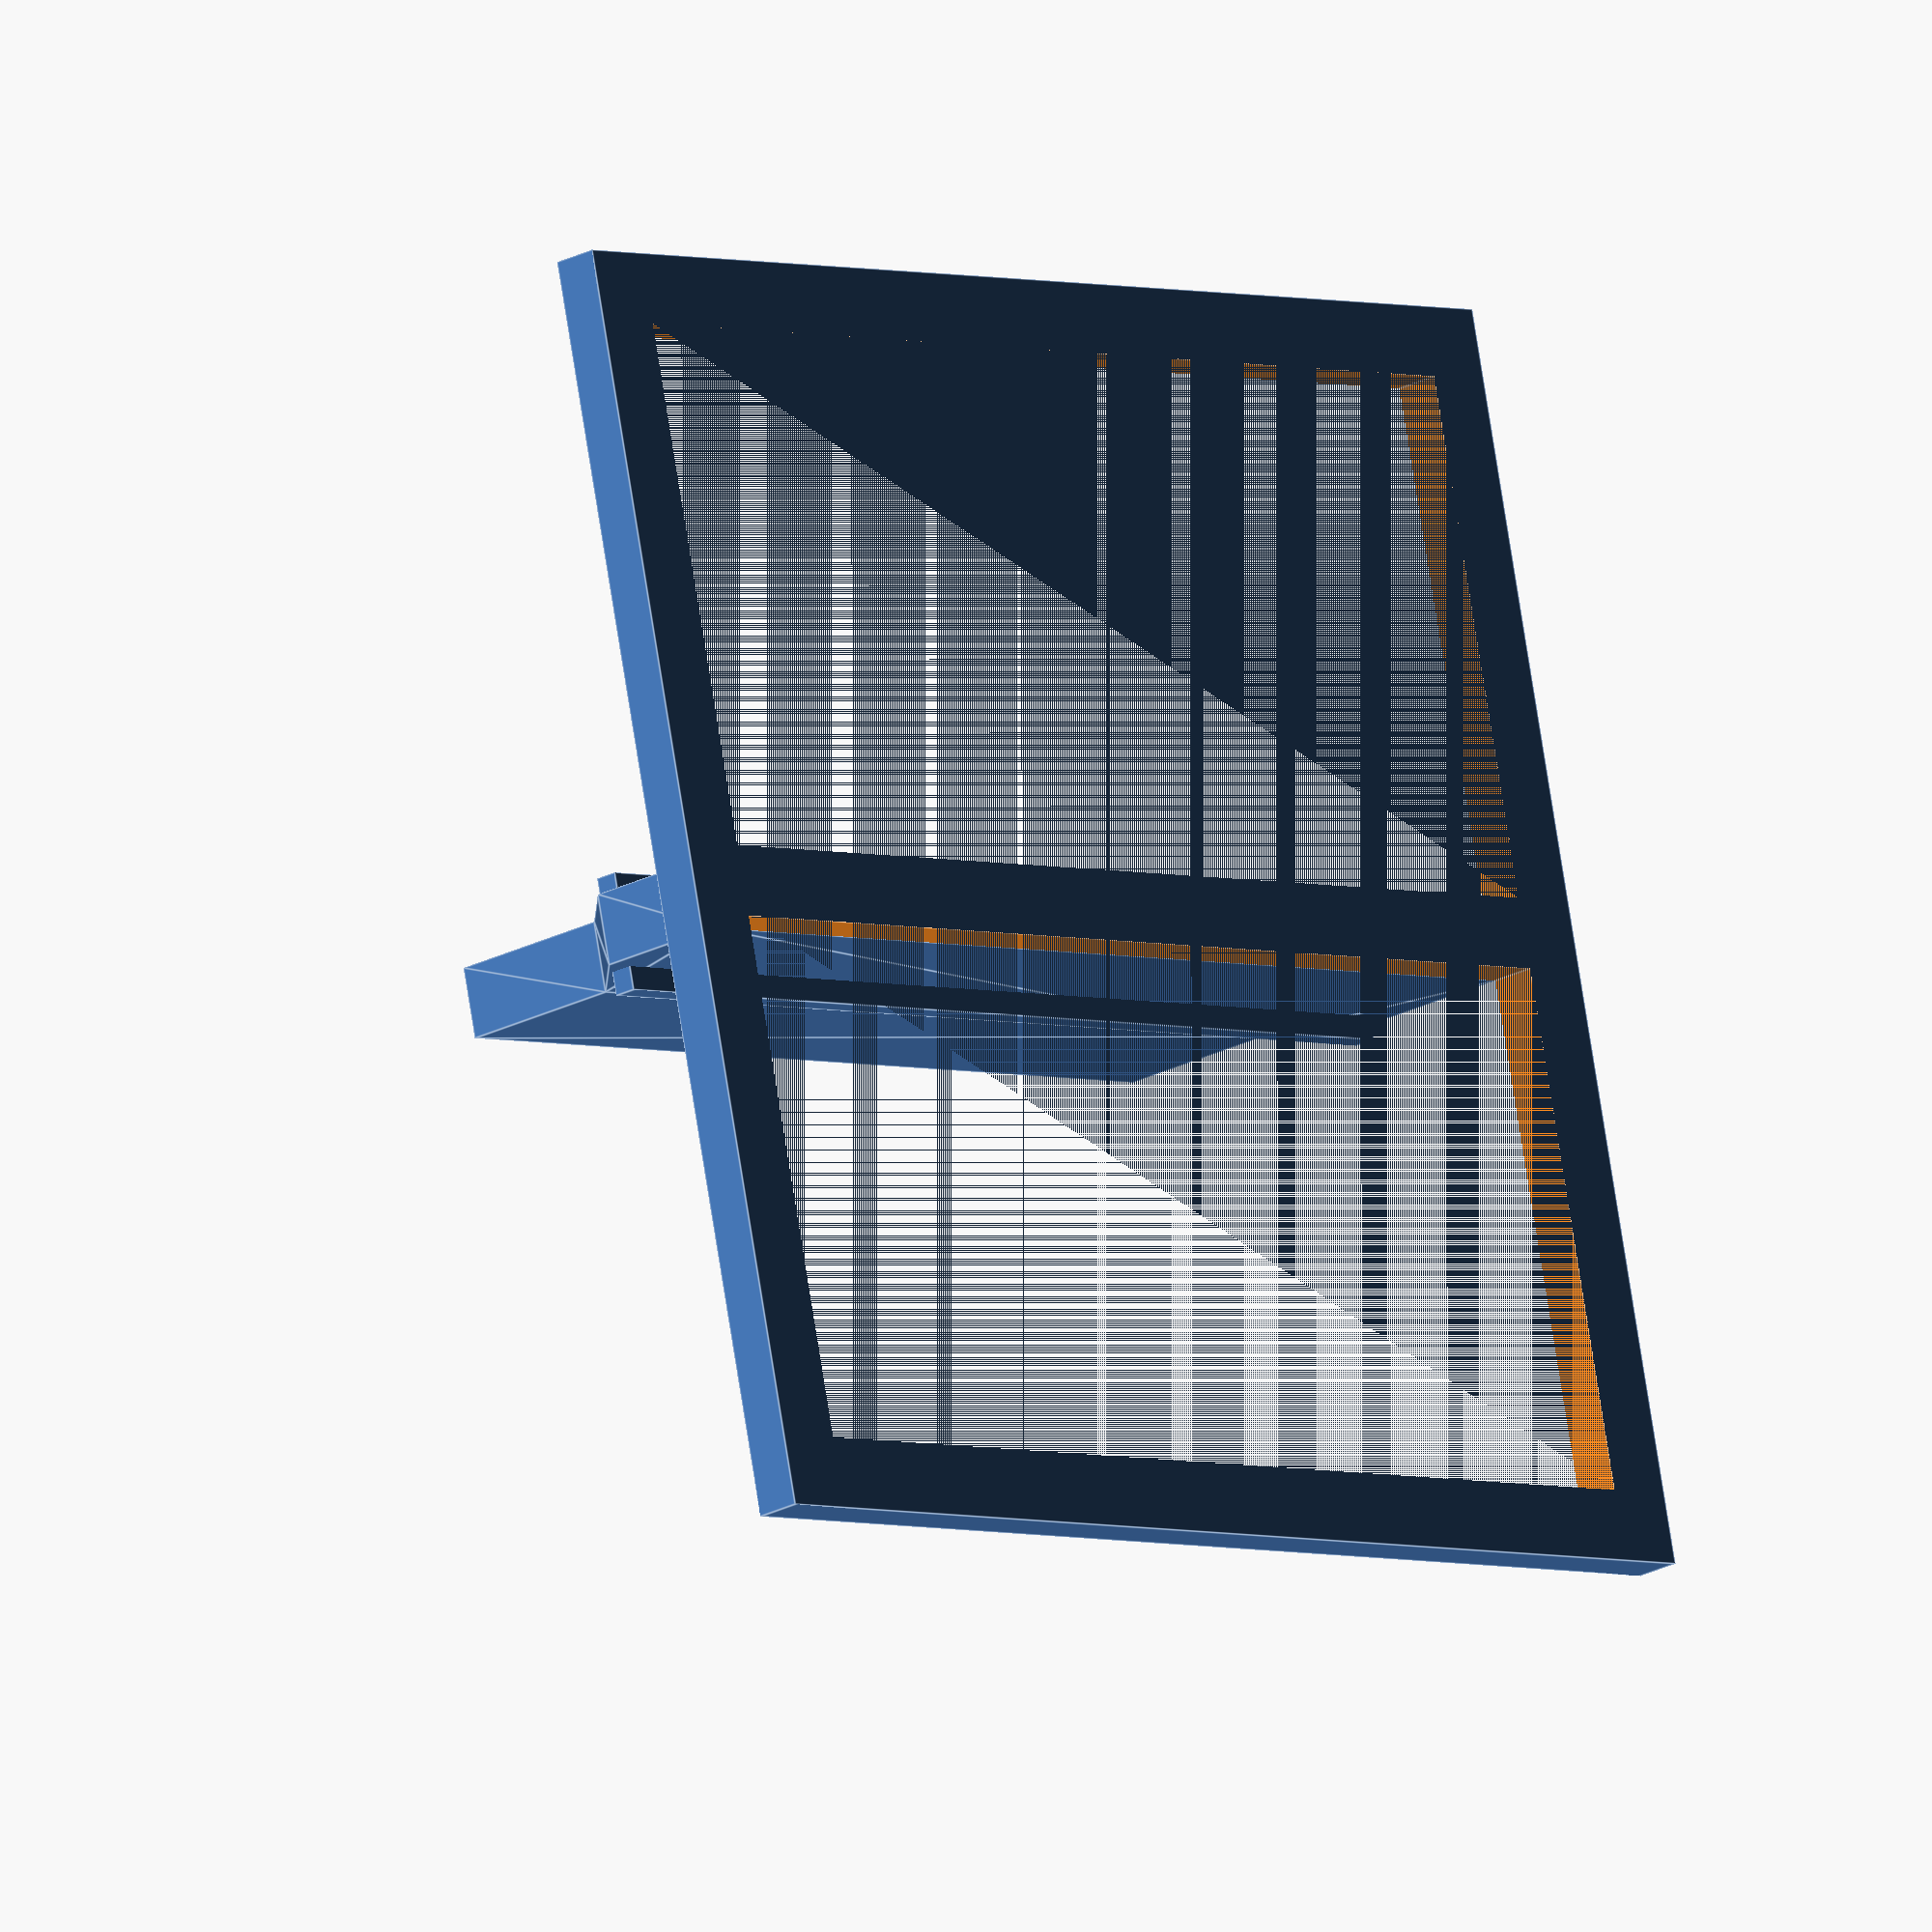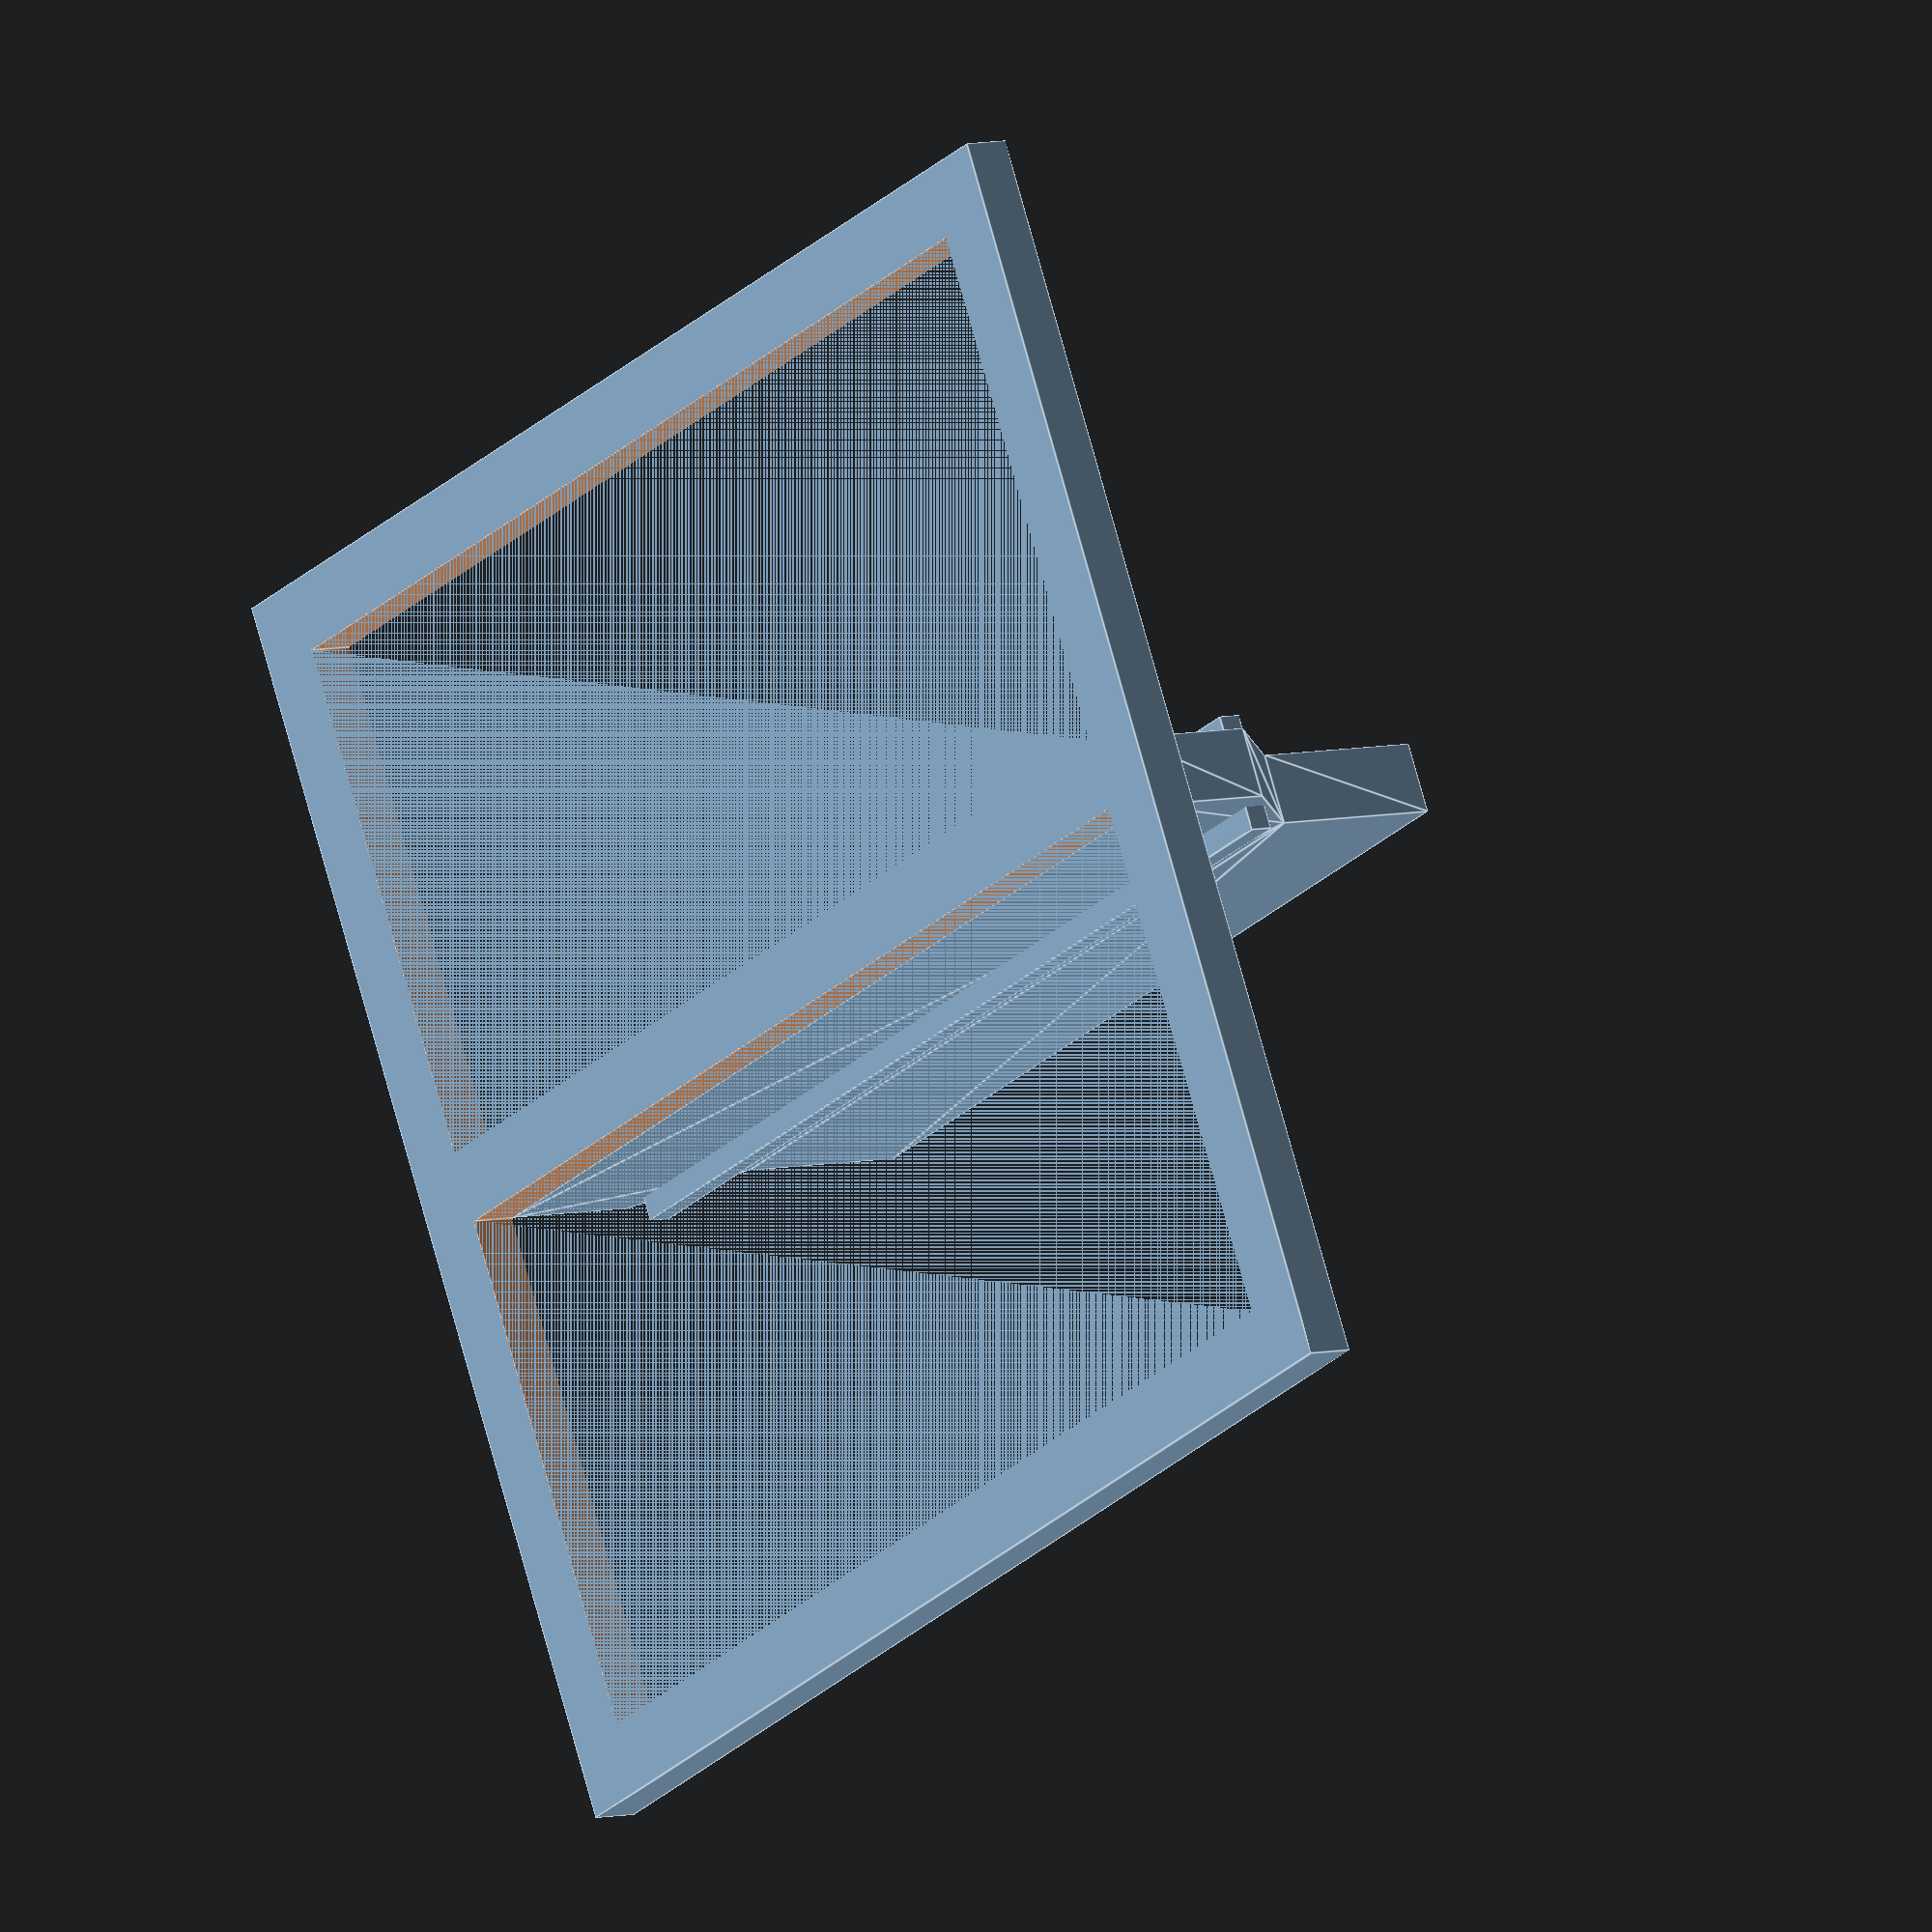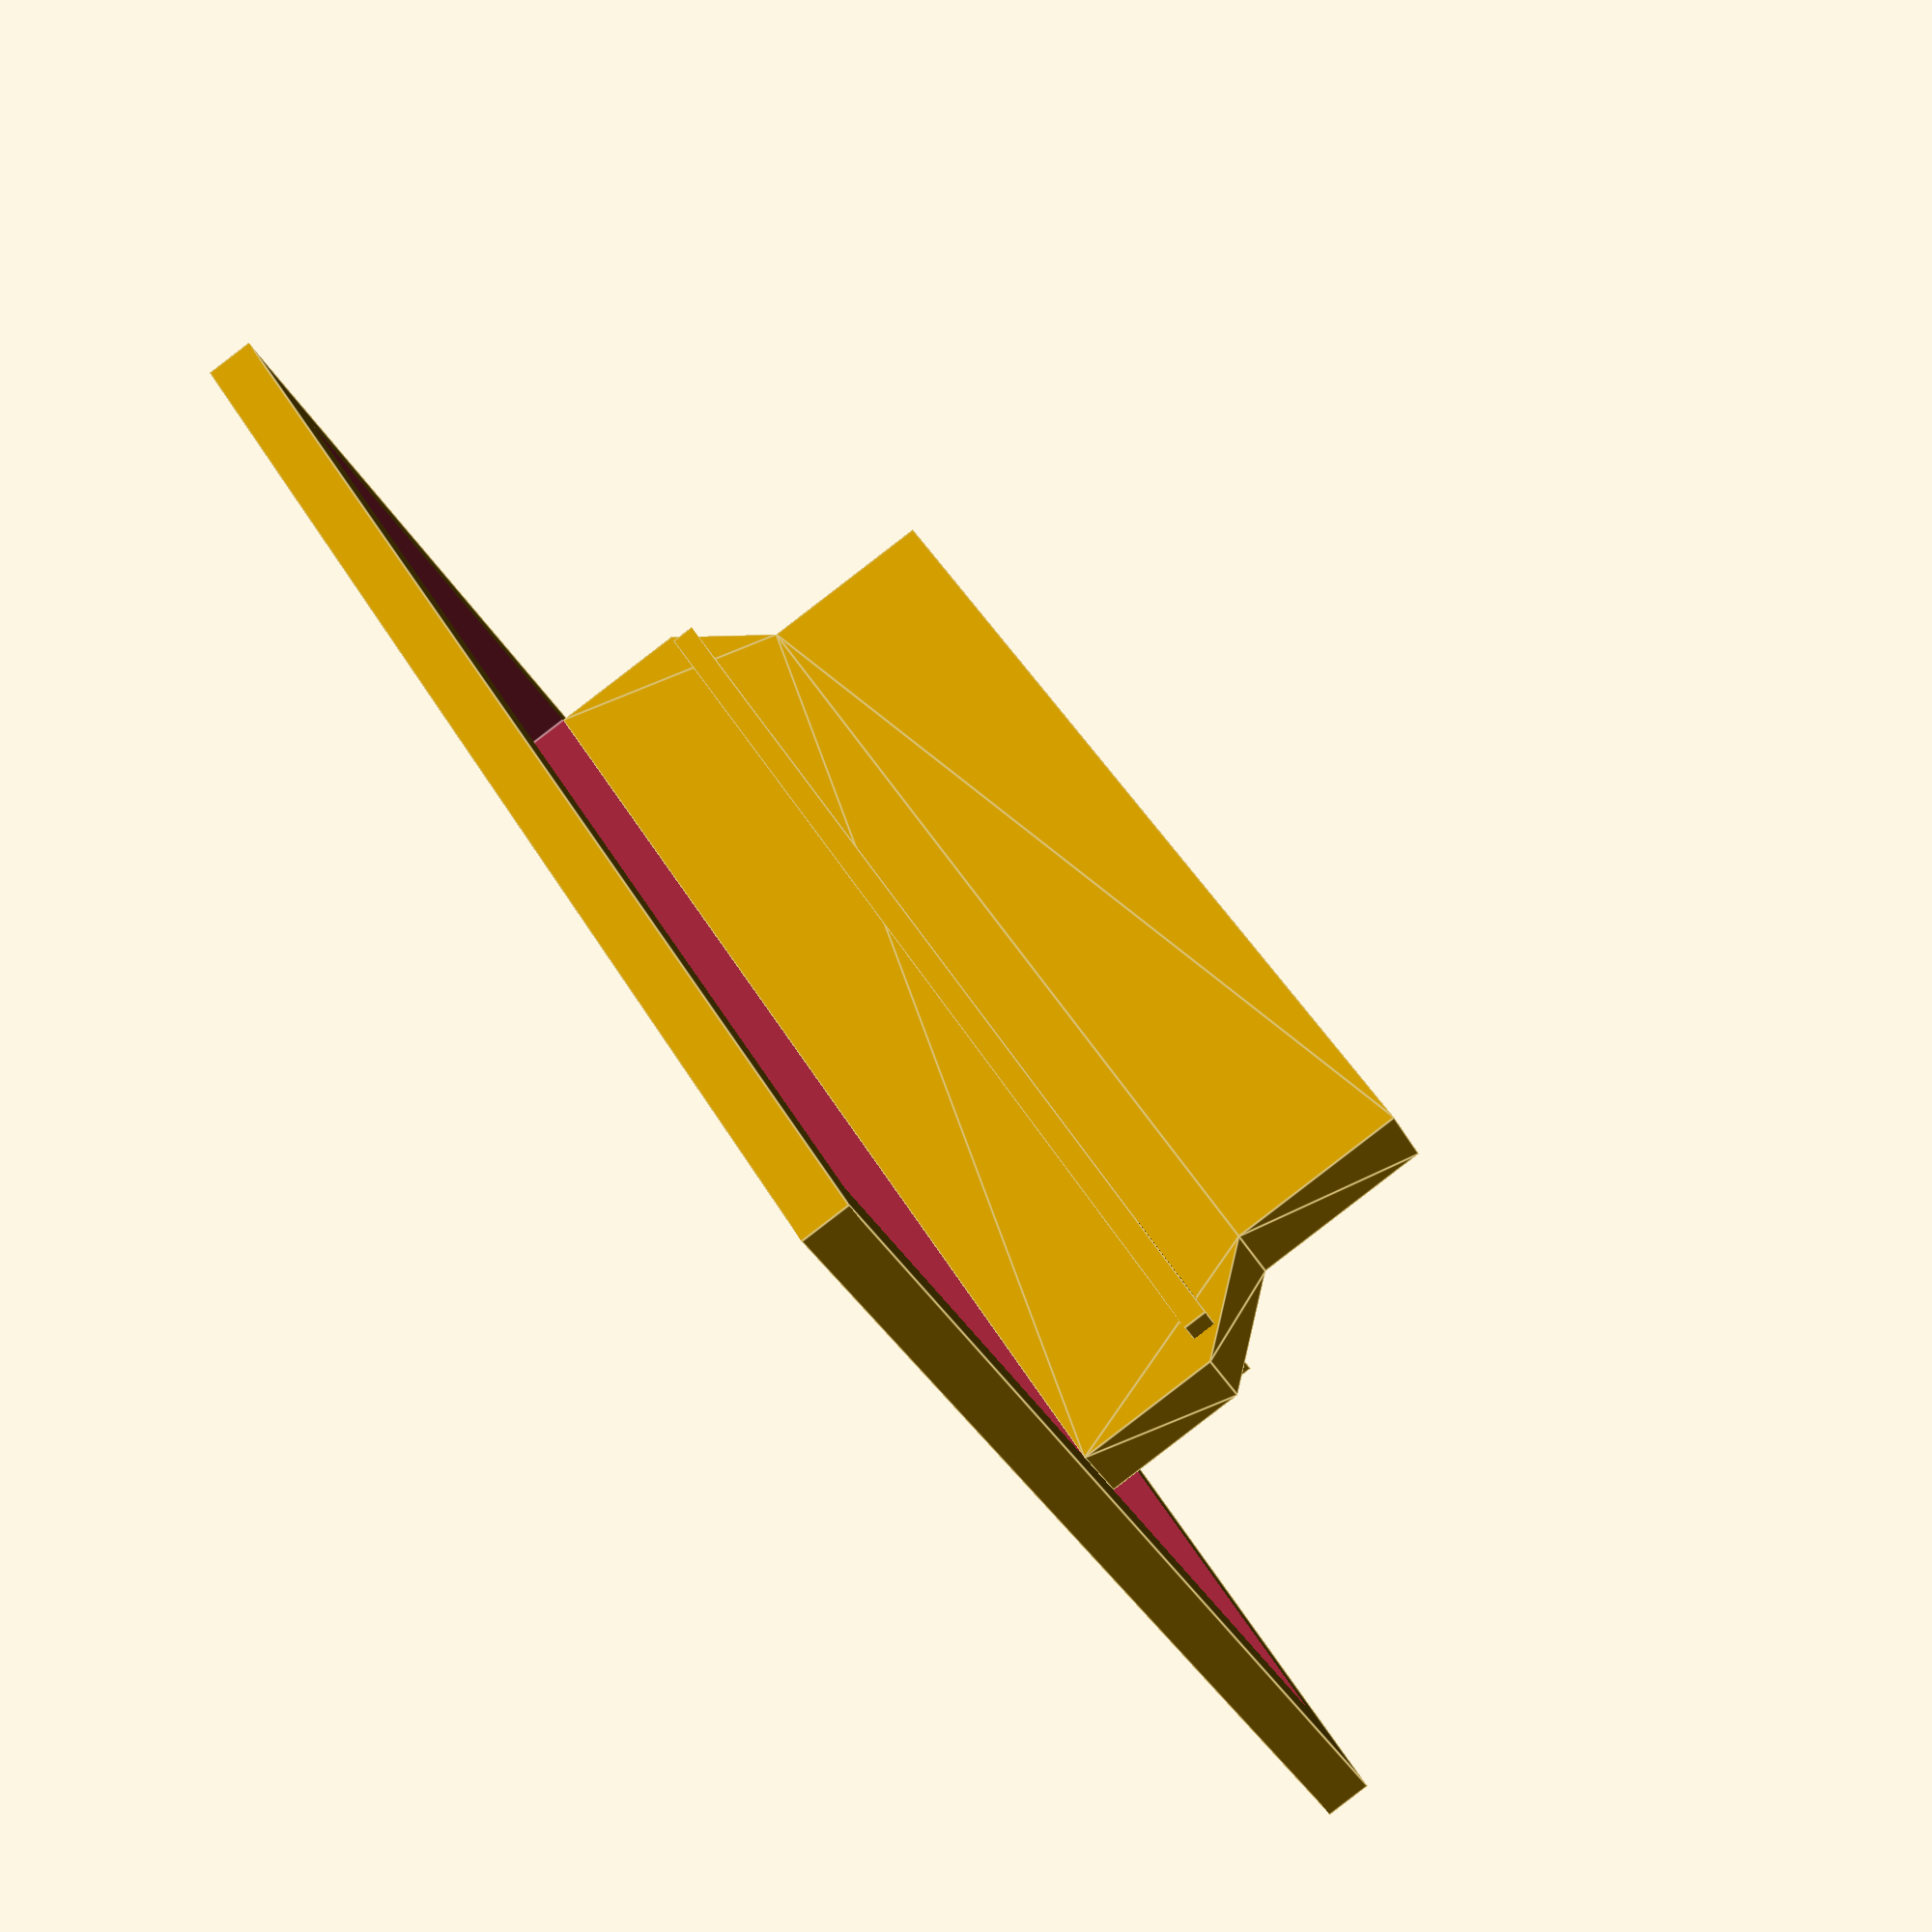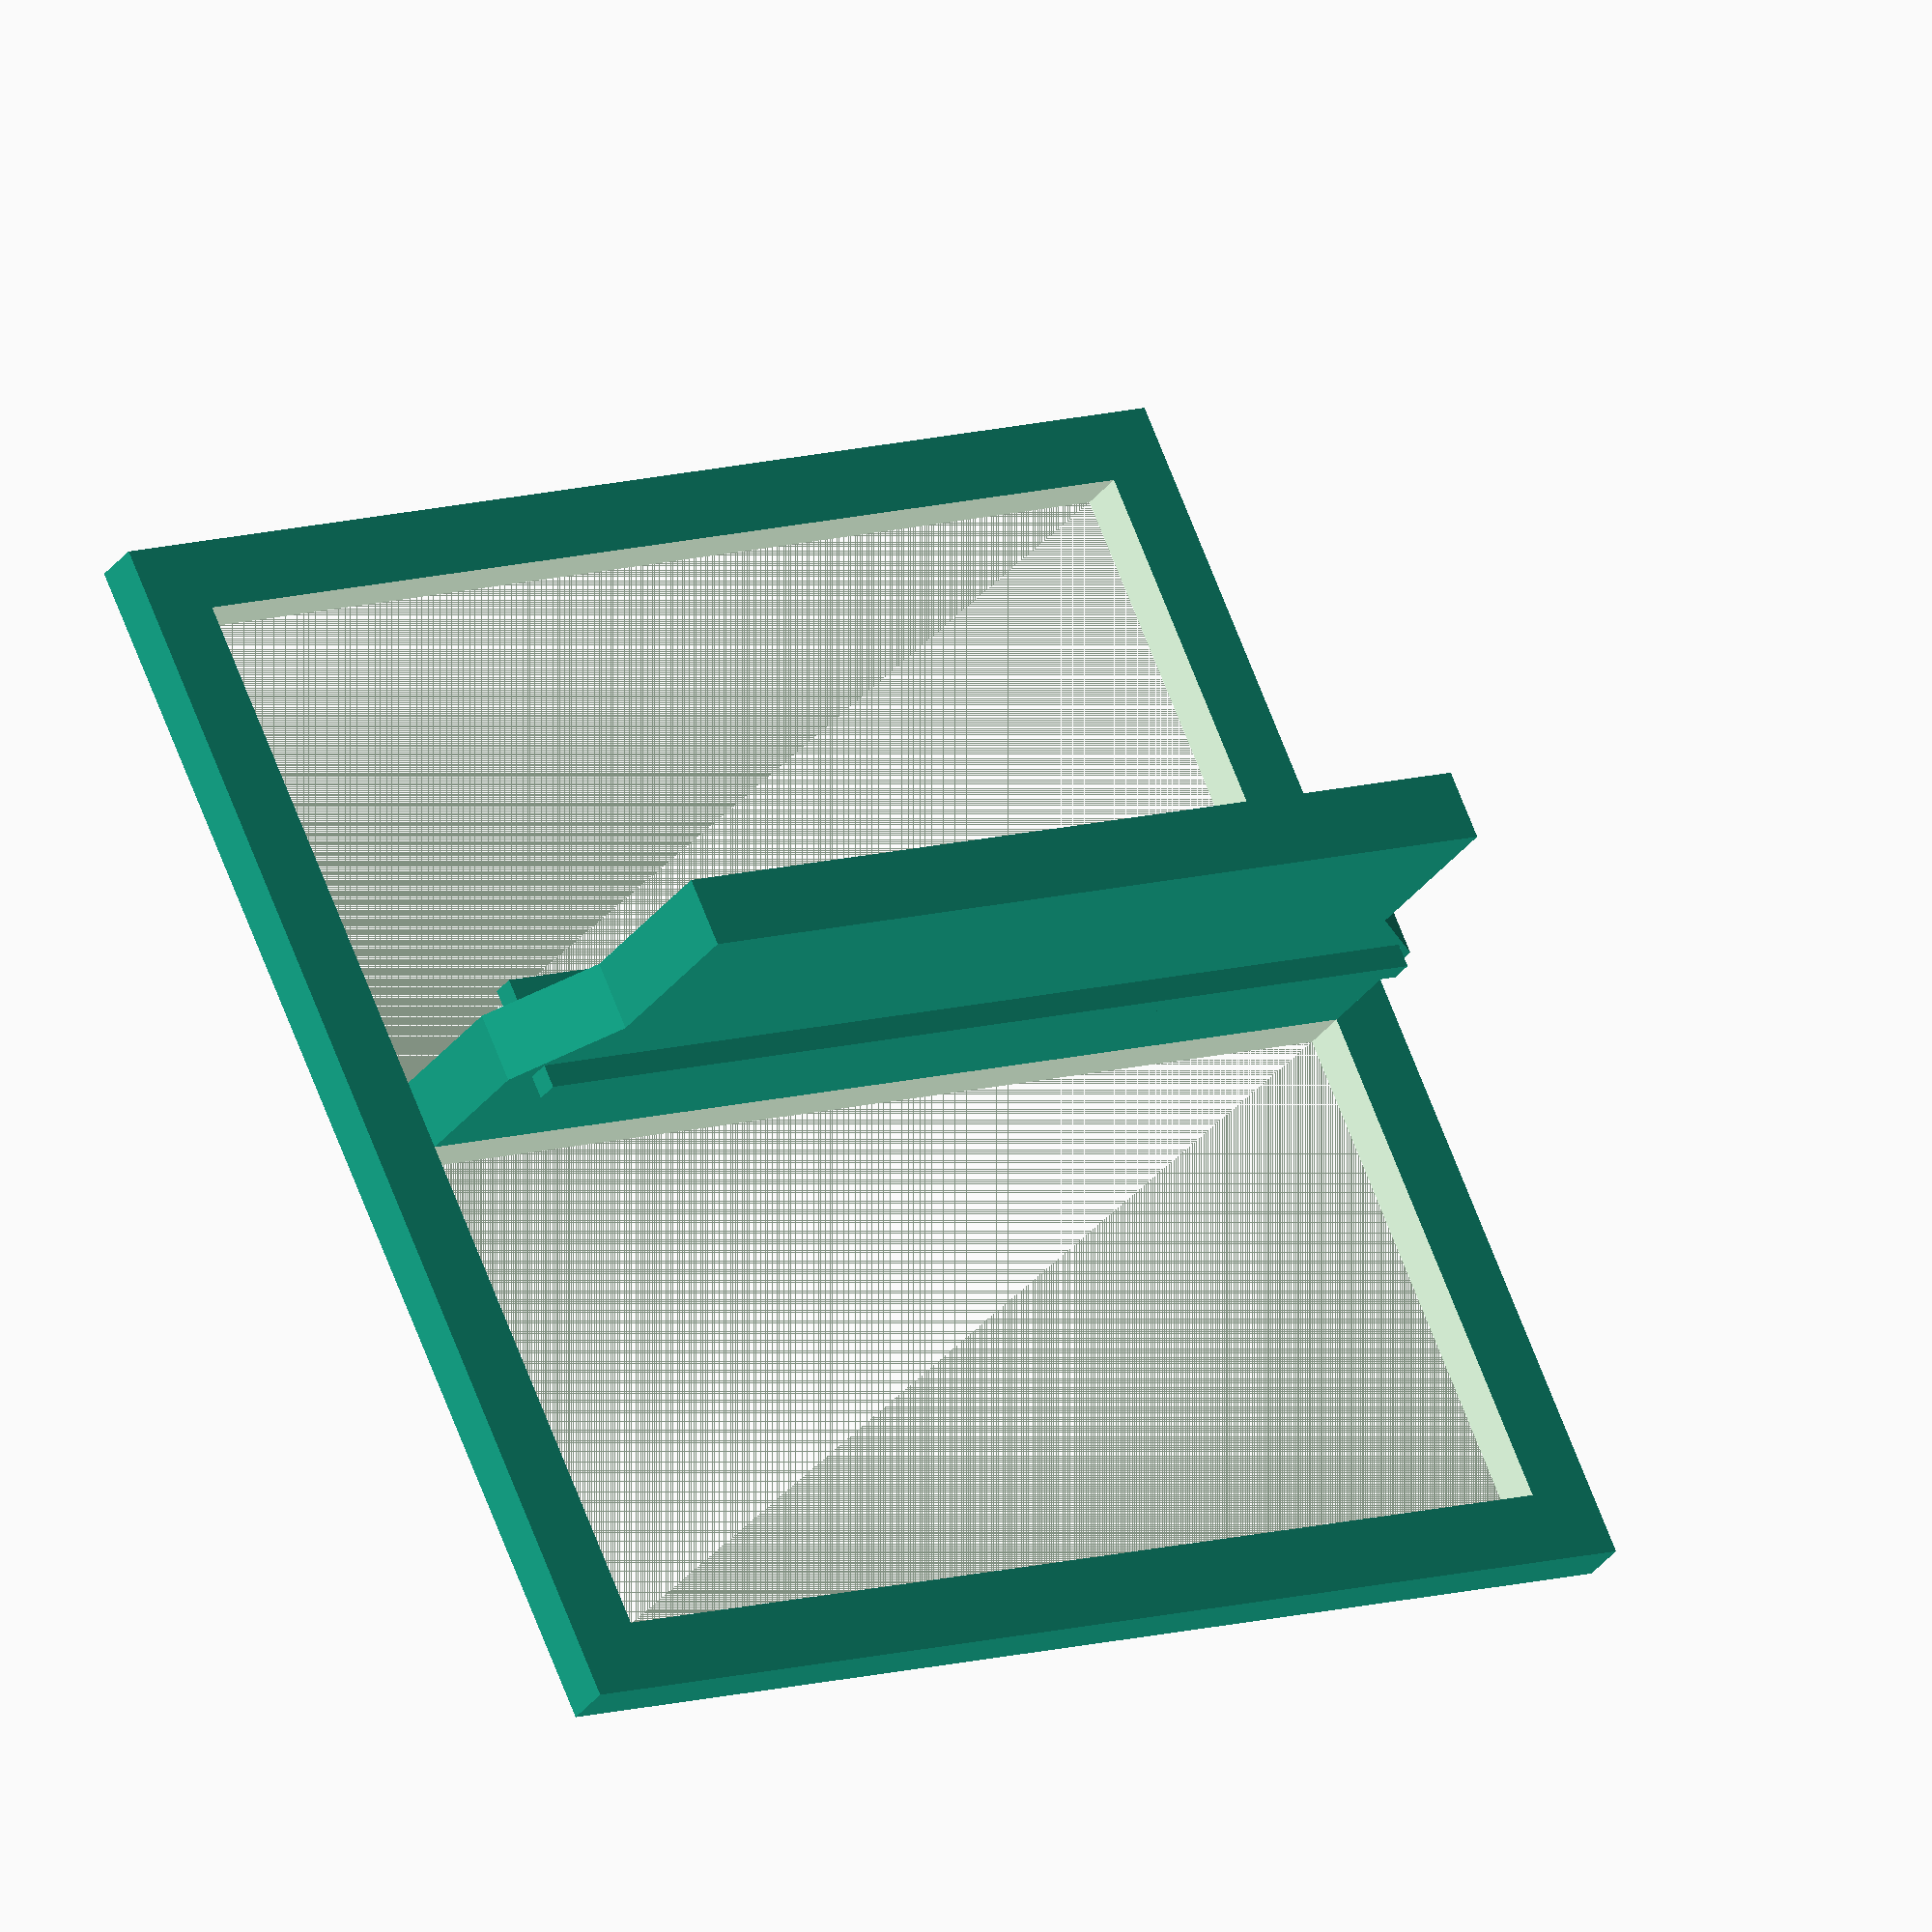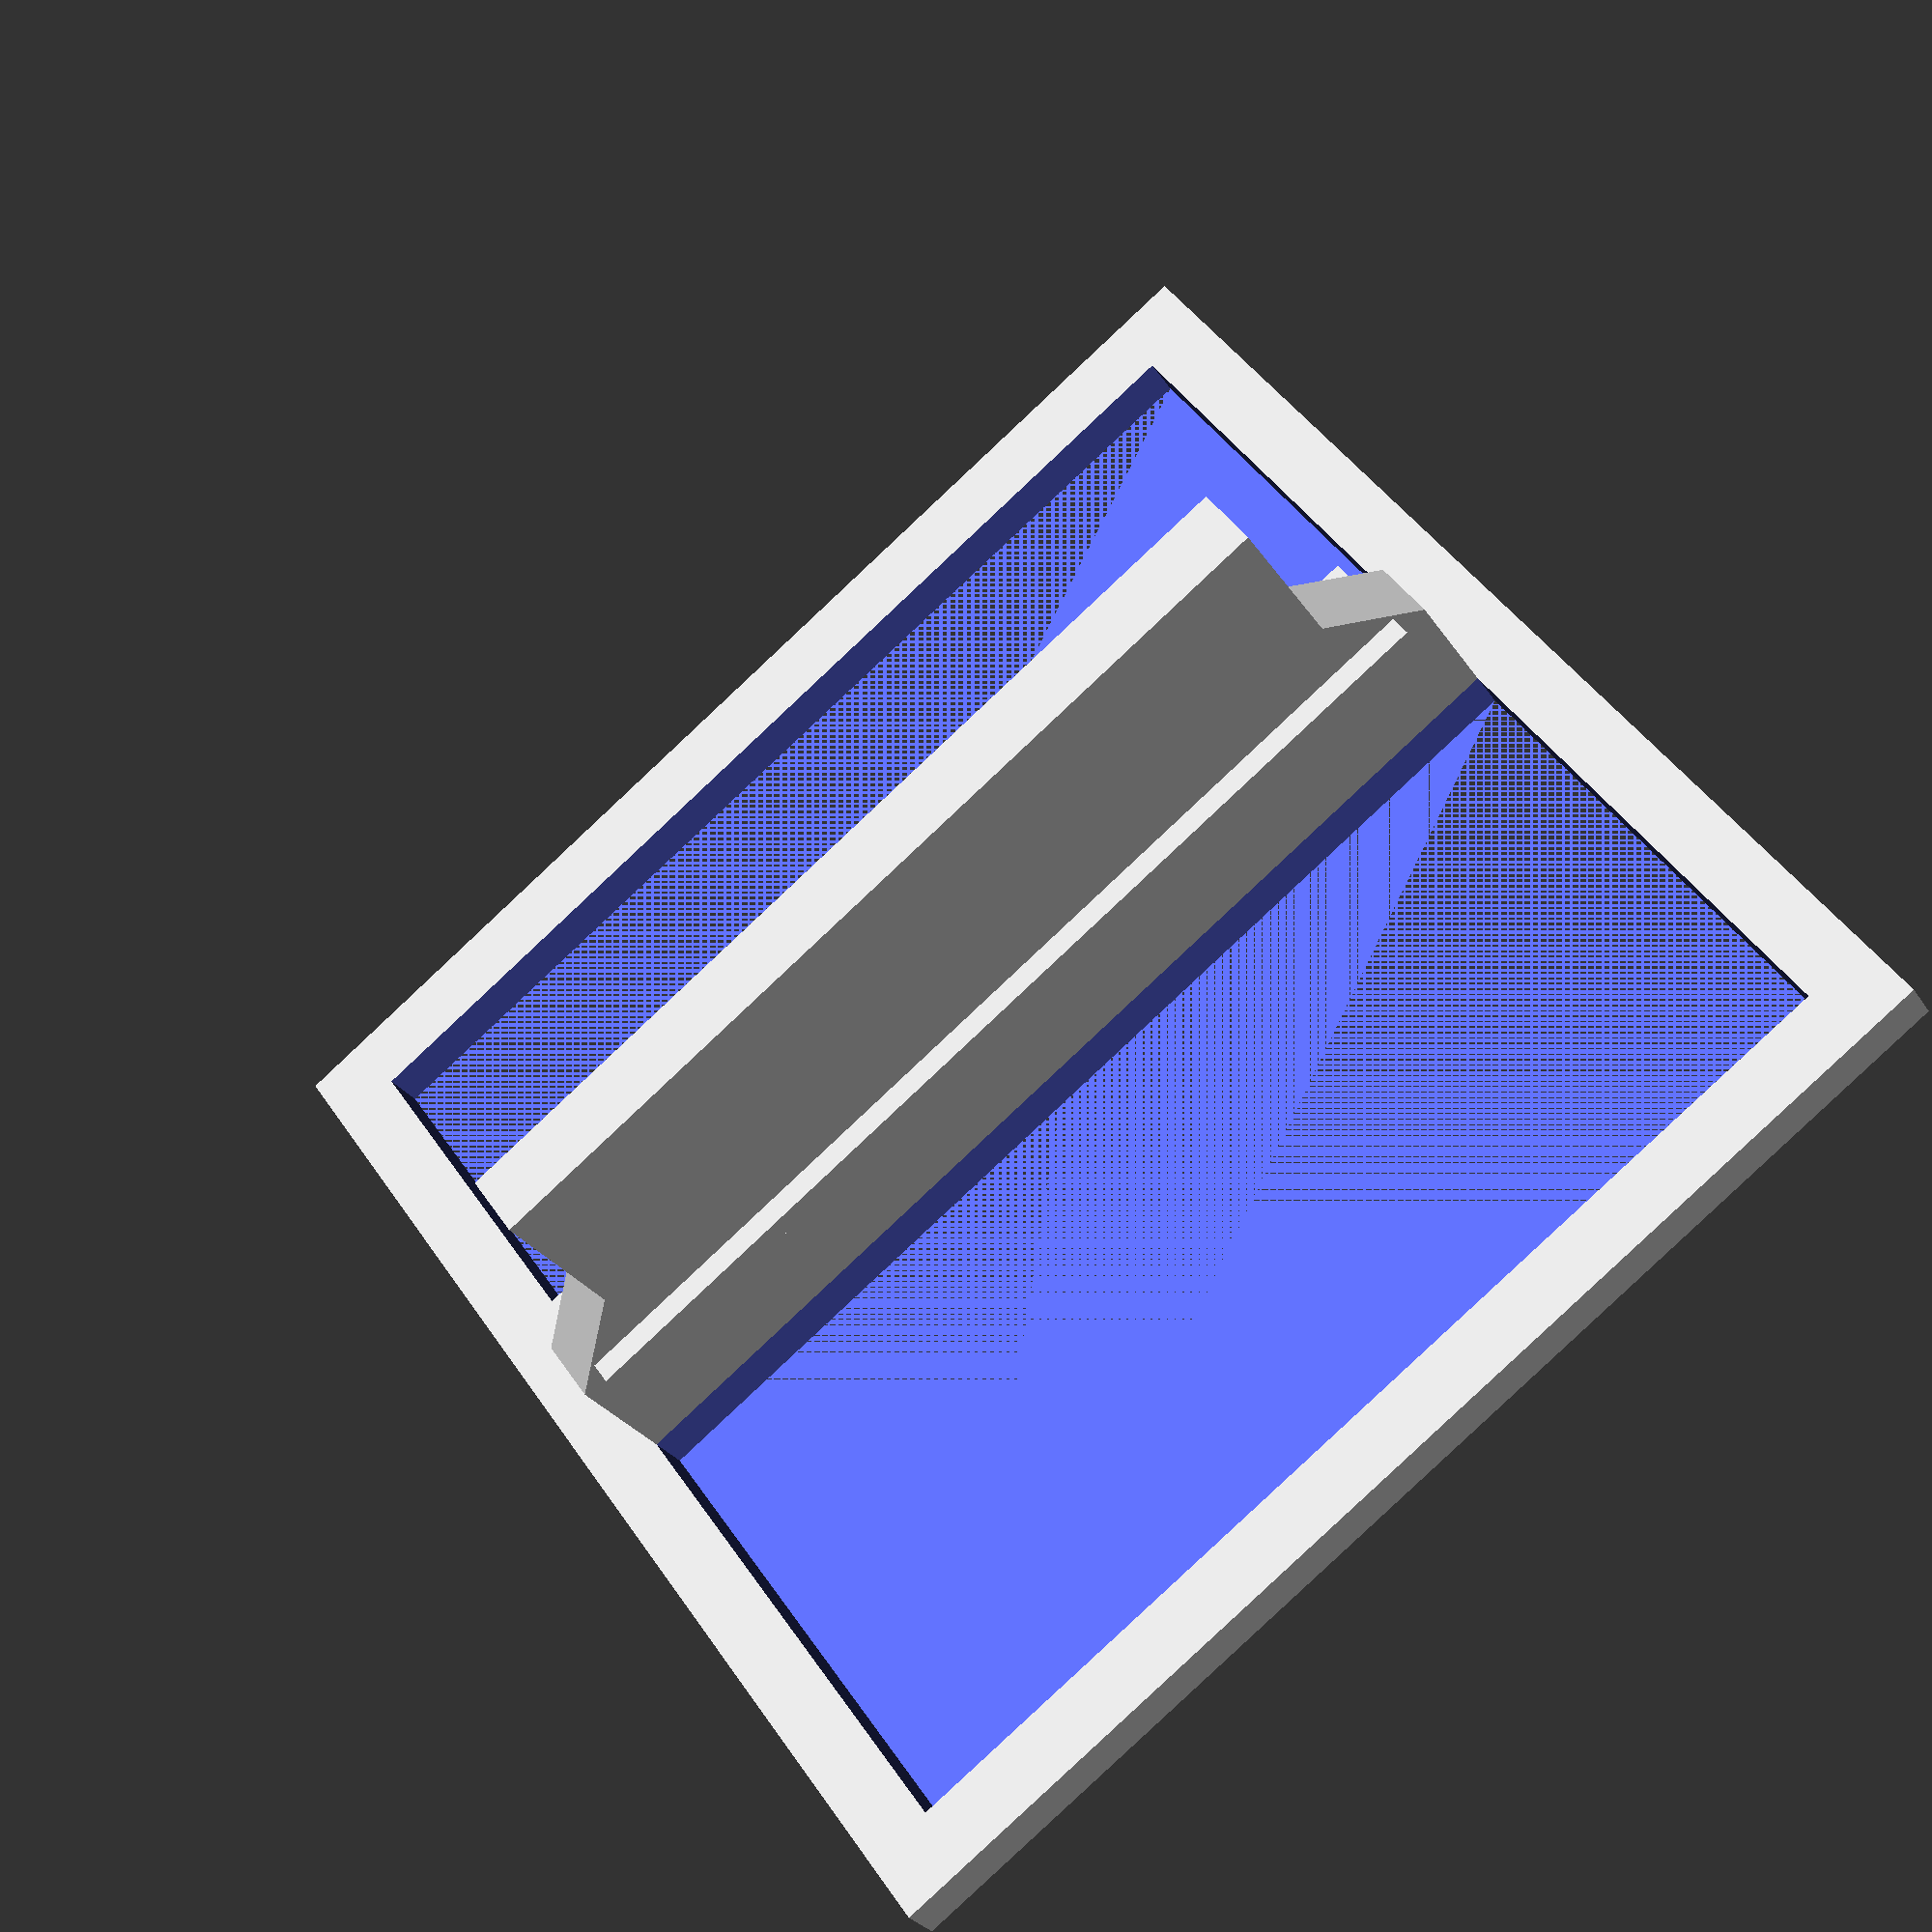
<openscad>
// Master caution light baffle for 33mm arcade switch

module baffle(){

difference(){
  union(){
  // Front face
  translate([-21.4/2,-21.4/2,0])
  cube([21.4,21.4,0.8]);
  }
  // Top aperture
  translate([(-21.4/2)+1.2,0.6,0])
  cube([21.4-2.4,(21.4/2)-1.2-0.6,6]);
  // Bottom aperture
  translate([(-21.4/2)+1.2,(-21.4/2)+1.2,0])
  cube([21.4-2.4,(21.4/2)-1.2-0.6,6]); 
}


// Baffle (2D shape on XY plane)
translate([0,0.6,0.8])
rotate([90,0,0])
linear_extrude(1.2){
polygon(points=[
[19/2,0],
[19/2,2.4],
[16/2,2.4+1.5],
[16/2,2.4+1.5+3],
//[10.8/2,2.4+1.5+10],
//[10.8/2,2.4+1.5+10+2.2],

//[-10.8/2,2.4+1.5+10+2.2],
//[-10.8/2,2.4+1.5+10],
[-16/2,2.4+1.5+3],
[-16/2,2.4+1.5],
[-19/2,2.4],
[-19/2,0],

]);
}

// Rib for inset
translate([-18/2,-1,3.2])
cube([18,2,0.4]);

}

baffle();
</openscad>
<views>
elev=21.4 azim=193.0 roll=134.1 proj=o view=edges
elev=354.1 azim=205.7 roll=232.3 proj=o view=edges
elev=89.1 azim=219.7 roll=307.5 proj=p view=edges
elev=212.3 azim=155.1 roll=210.4 proj=o view=wireframe
elev=208.2 azim=324.6 roll=153.5 proj=p view=solid
</views>
